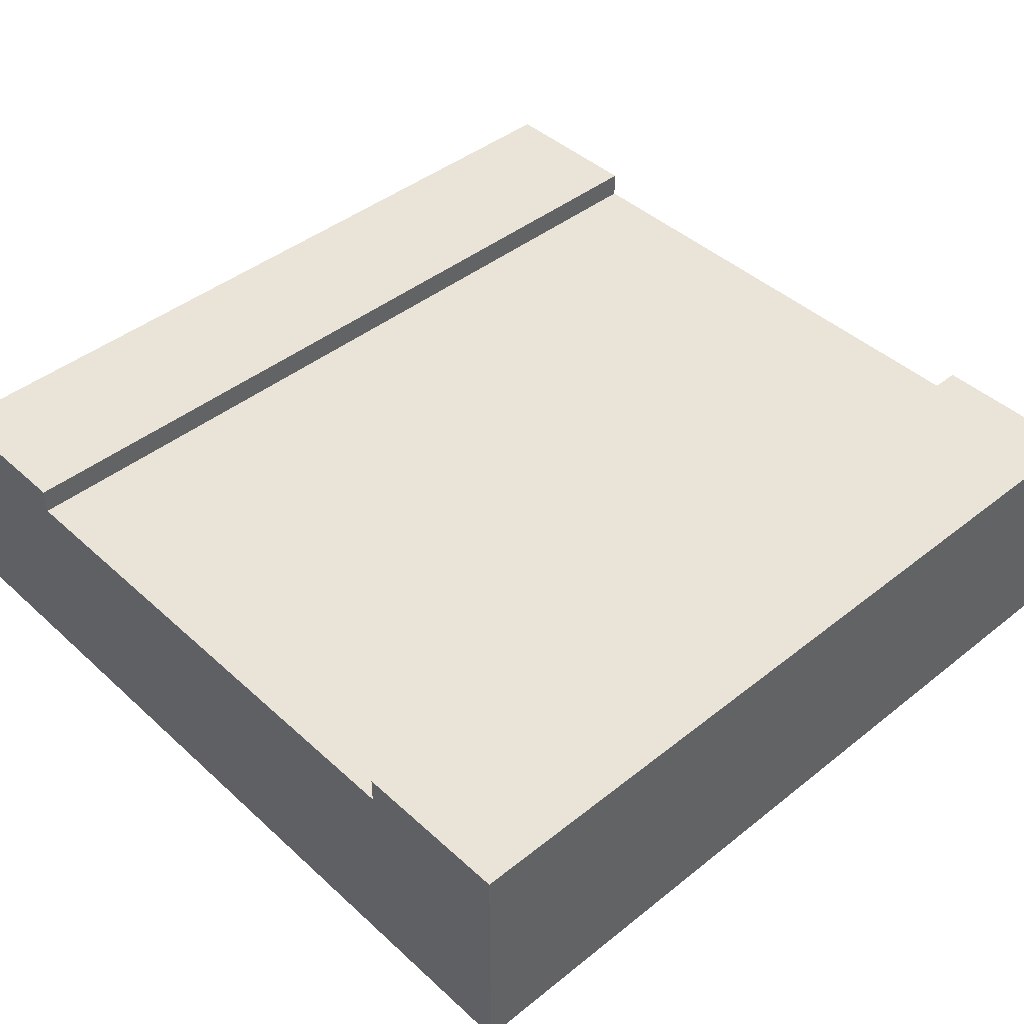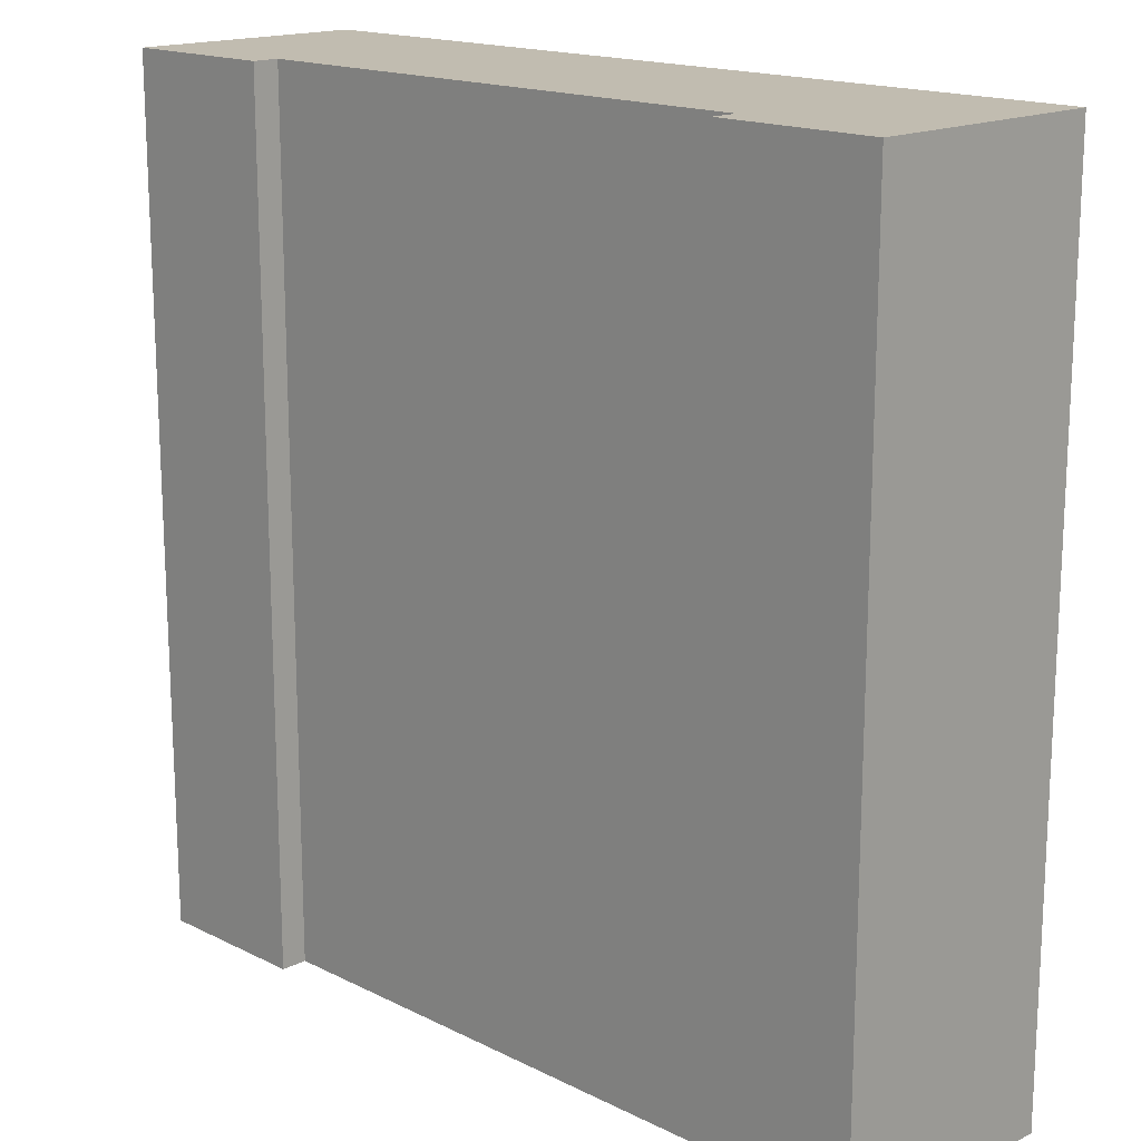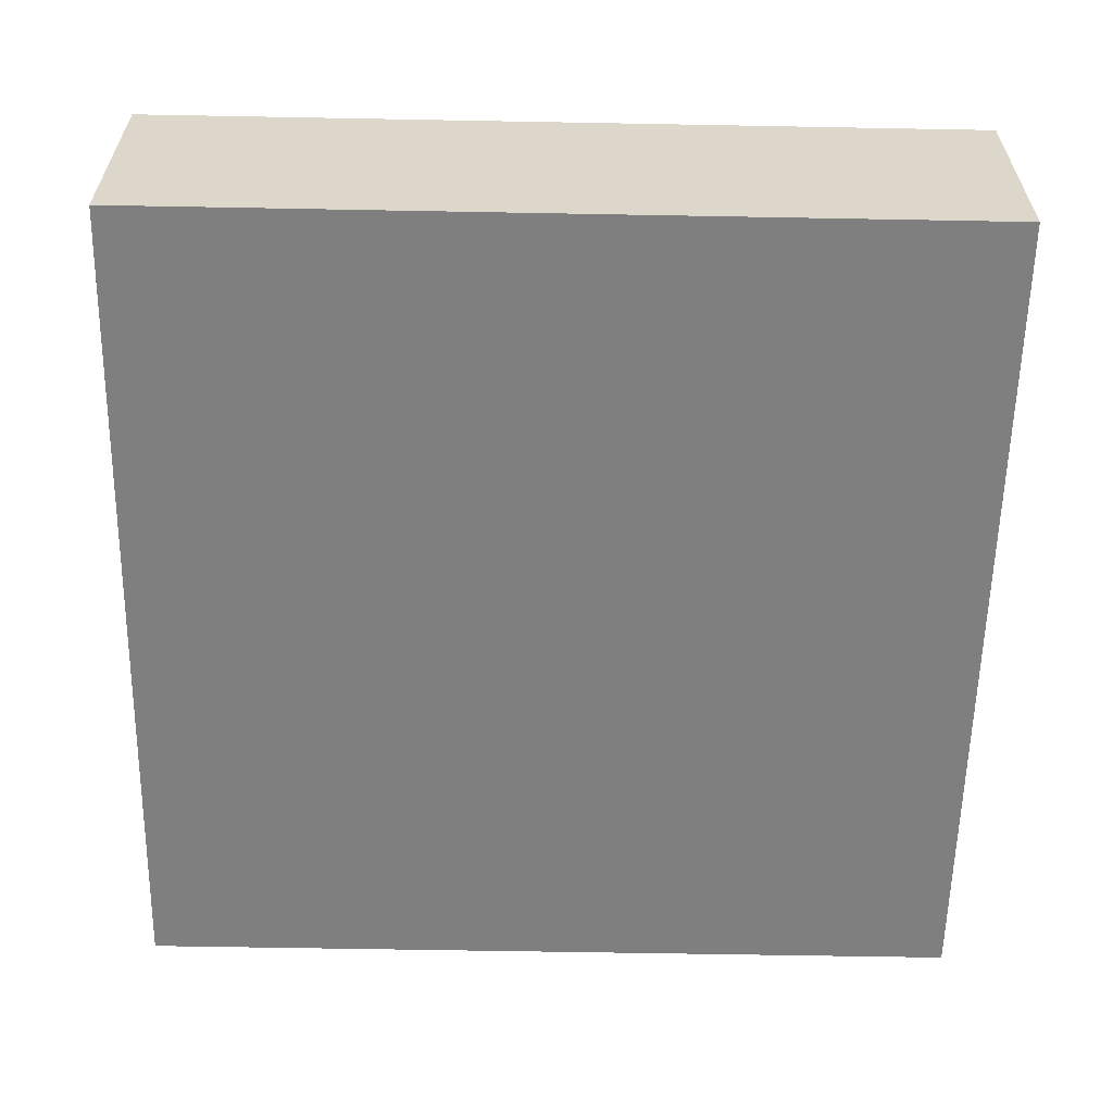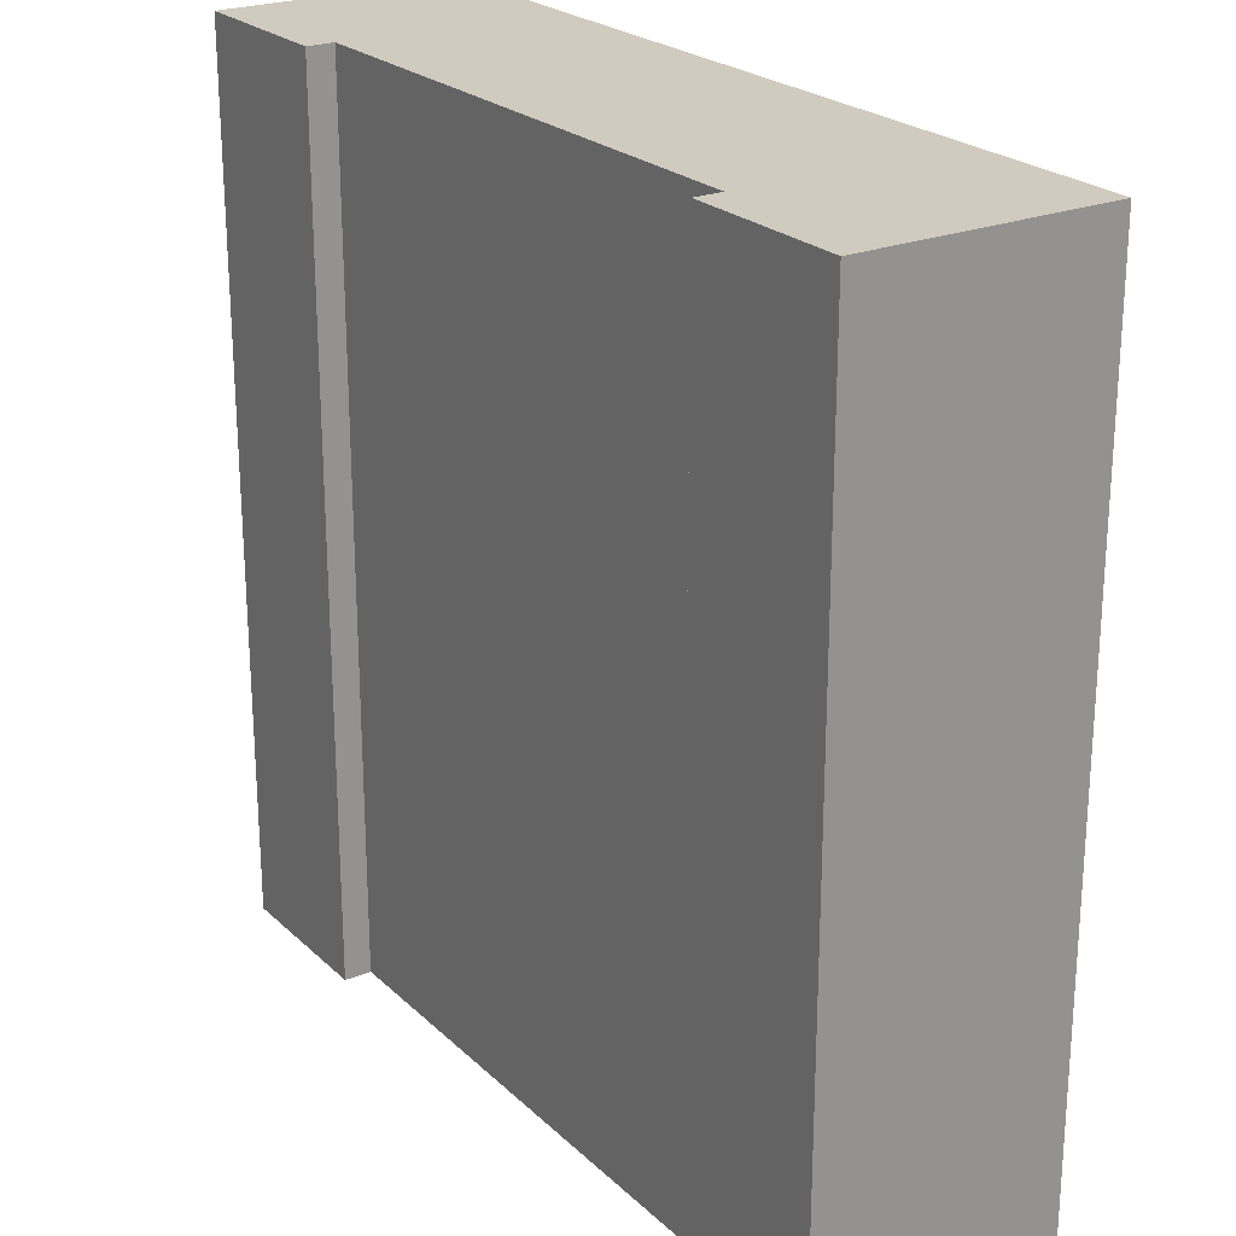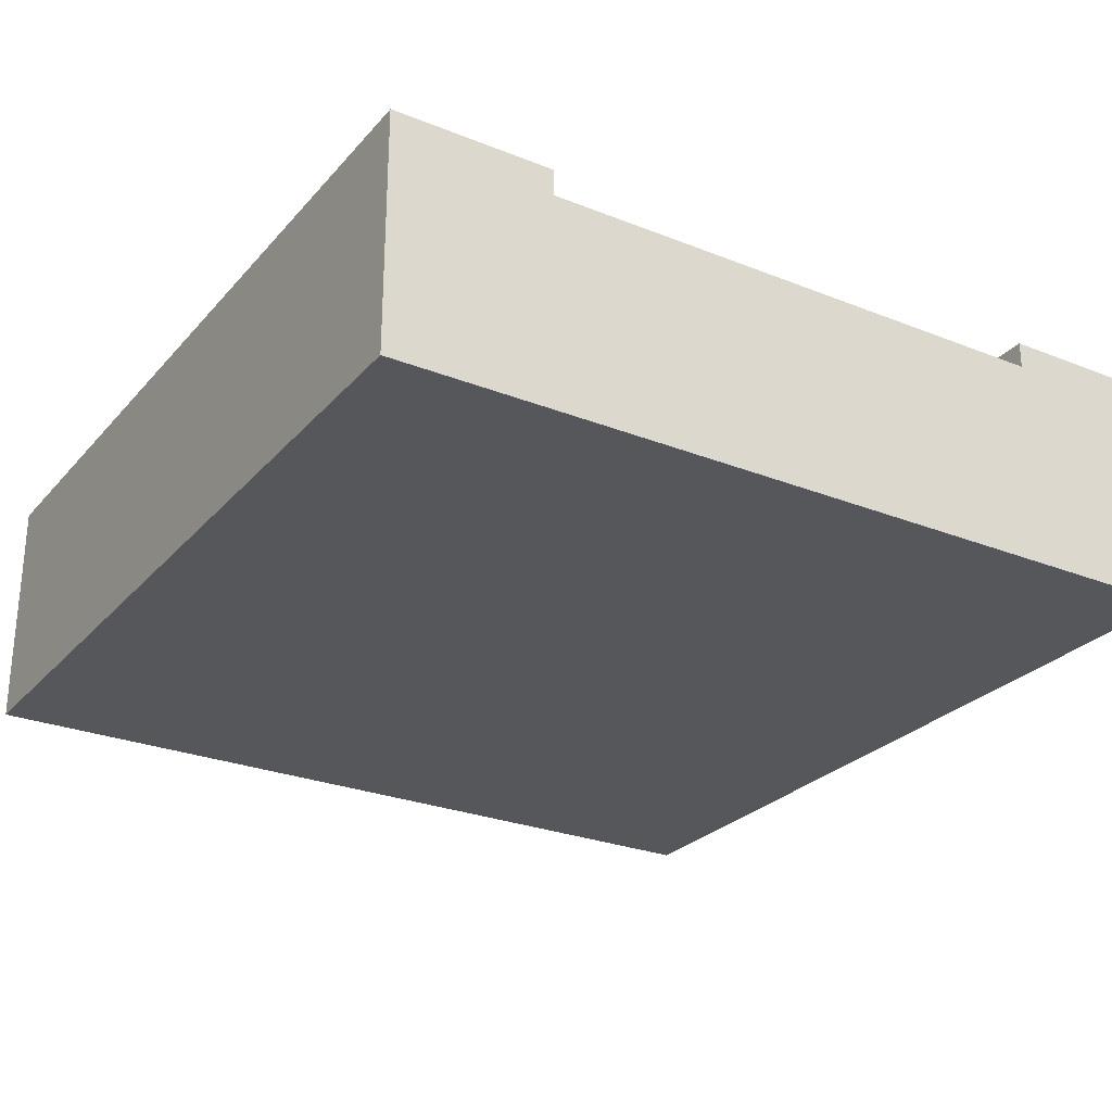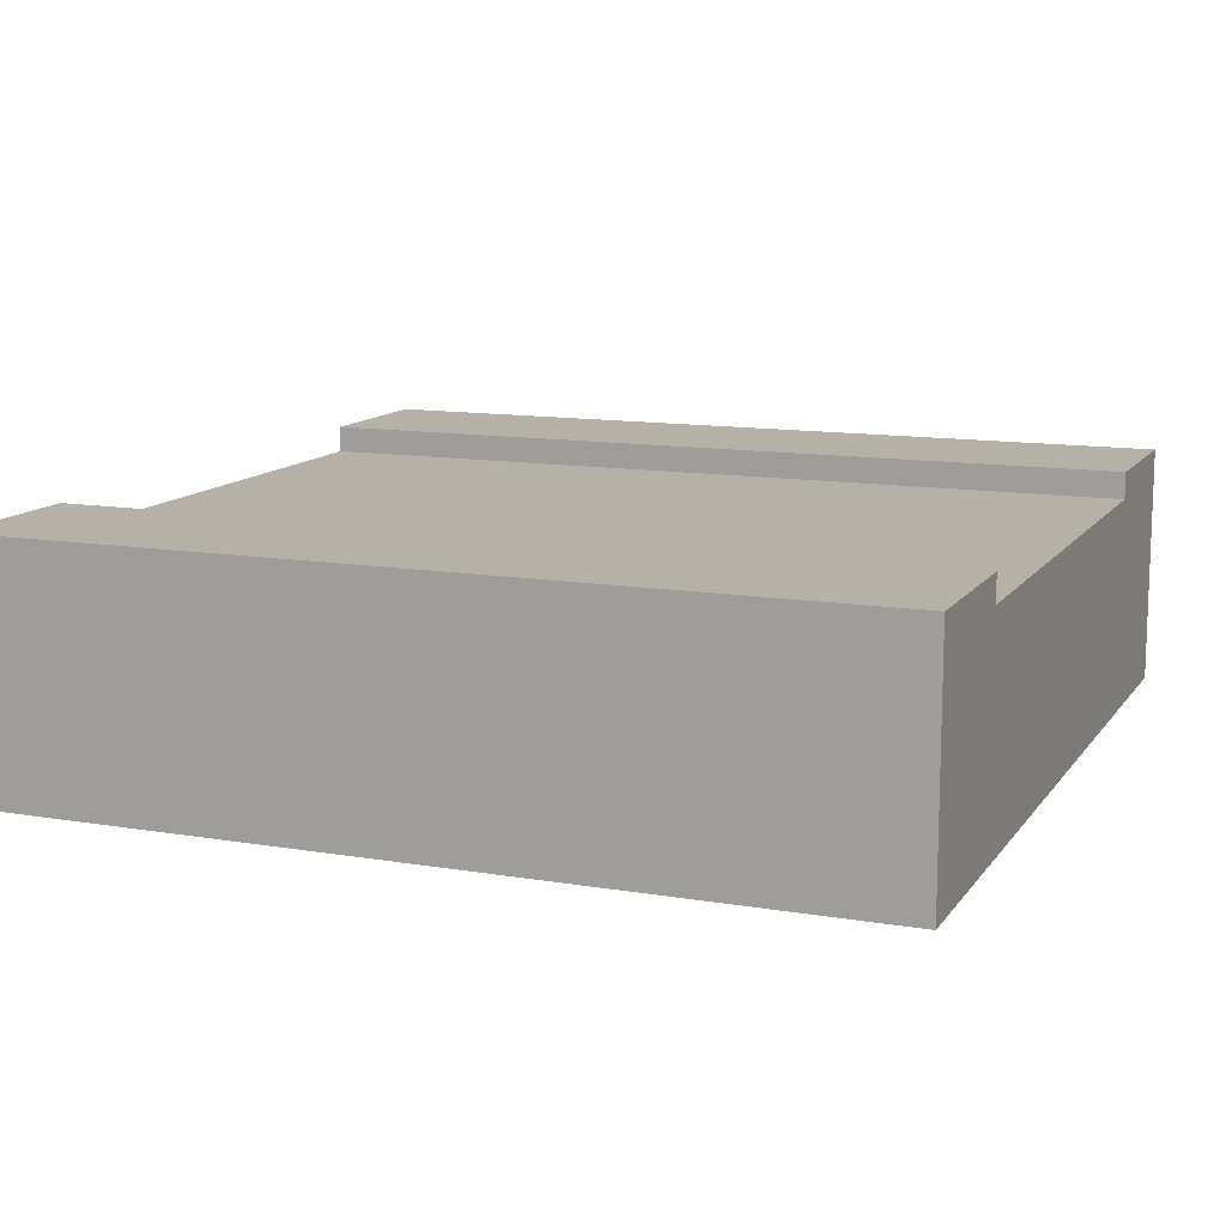
<metadata>
{"format":"obj","ext":"obj","renderer":"f3d","projection":"perspective","resolution":1024,"background":"white","views":[{"elev":43.5,"azim":-133.1,"up":"+Y"},{"elev":16.6,"azim":-134.8,"up":"+Z"},{"elev":-59.7,"azim":-91.1,"up":"+Y"},{"elev":23.6,"azim":-123.7,"up":"+Z"},{"elev":-26.8,"azim":148.2,"up":"+Y"},{"elev":12.1,"azim":111.8,"up":"+Y"}]}
</metadata>
<code>
o
v -35.7 0 -10.9
v -32.5 0 -10.9
v -35.7 0.8 -10.9
v -35.1 0.8 -10.9
v -33.1 0.8 -10.9
v -32.5 0.8 -10.9
v -35.7 0.9 -10.9
v -35.1 0.9 -10.9
v -33.1 0.9 -10.9
v -32.5 0.9 -10.9
v -35.7 0 -7.7
v -32.5 0 -7.7
v -35.7 0.8 -7.7
v -35.1 0.8 -7.7
v -33.1 0.8 -7.7
v -32.5 0.8 -7.7
v -35.7 0.9 -7.7
v -35.1 0.9 -7.7
v -33.1 0.9 -7.7
v -32.5 0.9 -7.7
v -35.7 0 -10.9
v -35.7 0.8 -10.9
v -35.7 0.9 -10.9
v -35.7 0 -7.7
v -35.7 0.8 -7.7
v -35.7 0.9 -7.7
v -33.1 0.8 -10.9
v -33.1 0.9 -10.9
v -33.1 0.8 -7.7
v -33.1 0.9 -7.7
v -35.1 0.8 -10.9
v -35.1 0.9 -10.9
v -35.1 0.8 -7.7
v -35.1 0.9 -7.7
v -32.5 0 -10.9
v -32.5 0.8 -10.9
v -32.5 0.9 -10.9
v -32.5 0 -7.7
v -32.5 0.8 -7.7
v -32.5 0.9 -7.7
v -35.7 0 -10.9
v -35.7 0 -7.7
v -32.5 0 -10.9
v -32.5 0 -7.7
v -35.1 0.8 -10.9
v -35.1 0.8 -7.7
v -33.1 0.8 -10.9
v -33.1 0.8 -7.7
v -35.7 0.9 -10.9
v -35.7 0.9 -7.7
v -35.1 0.9 -10.9
v -35.1 0.9 -7.7
v -33.1 0.9 -10.9
v -33.1 0.9 -7.7
v -32.5 0.9 -10.9
v -32.5 0.9 -7.7
f 3 2 1
f 4 2 3
f 5 2 4
f 6 2 5
f 7 4 3
f 8 4 7
f 9 6 5
f 10 6 9
f 11 12 13
f 13 12 14
f 14 12 15
f 15 12 16
f 13 14 17
f 17 14 18
f 15 16 19
f 19 16 20
f 24 22 21
f 25 23 22
f 25 22 24
f 26 23 25
f 29 28 27
f 30 28 29
f 31 32 33
f 33 32 34
f 35 36 38
f 36 37 39
f 38 36 39
f 39 37 40
f 43 42 41
f 44 42 43
f 45 46 47
f 47 46 48
f 49 50 51
f 51 50 52
f 53 54 55
f 55 54 56

</code>
